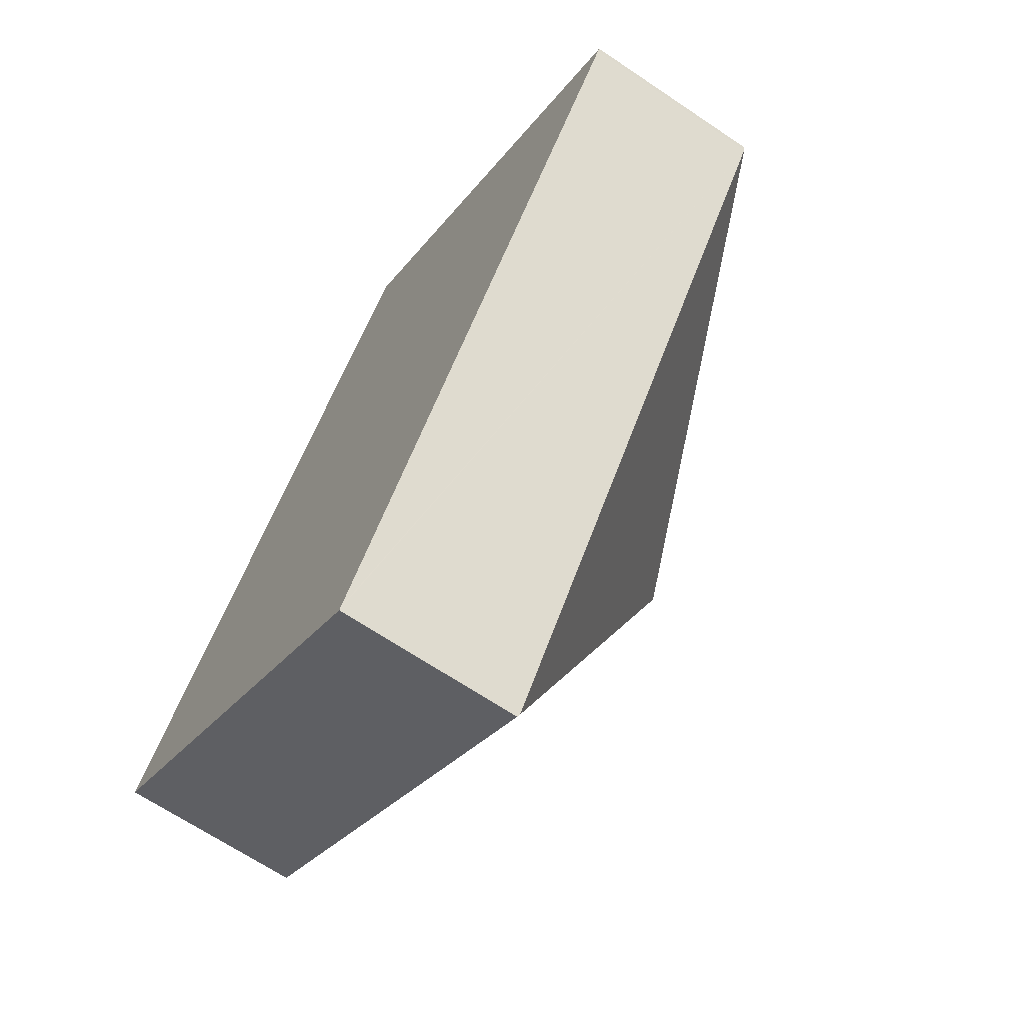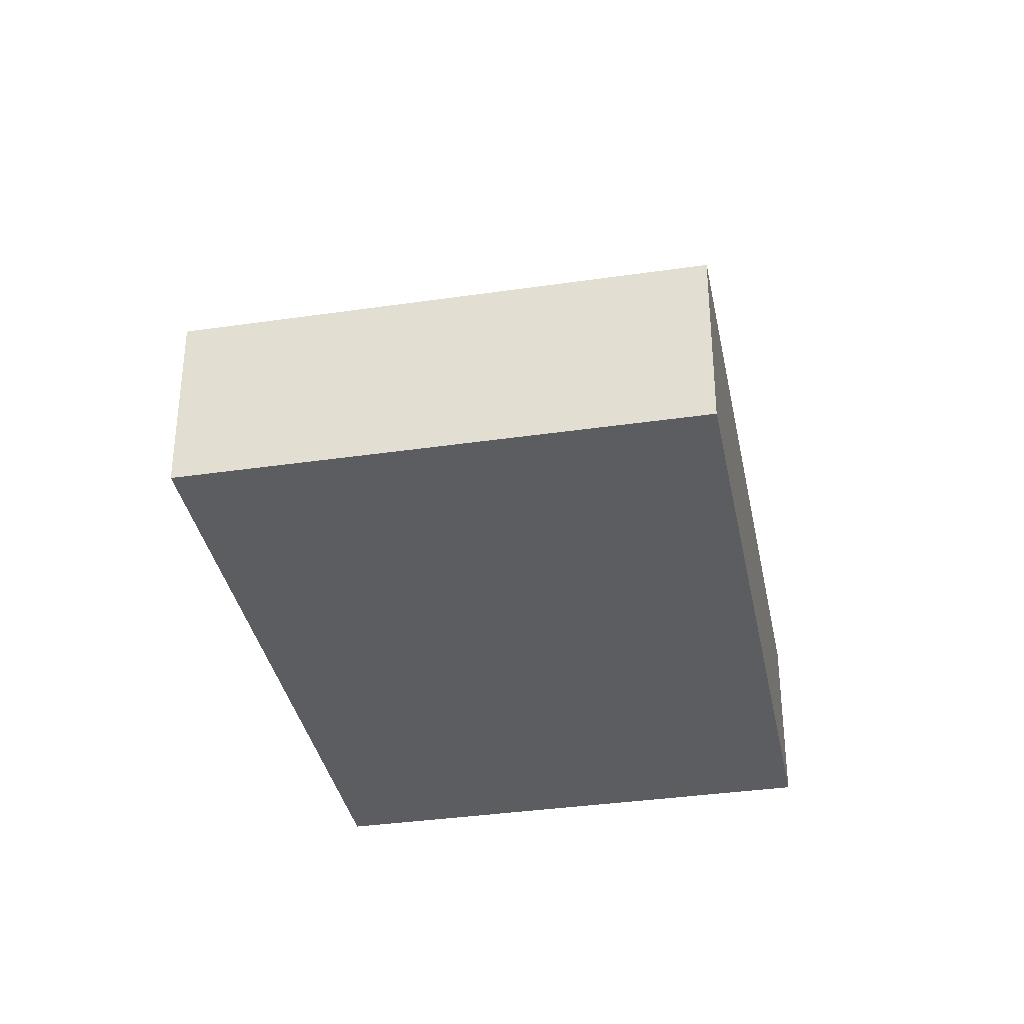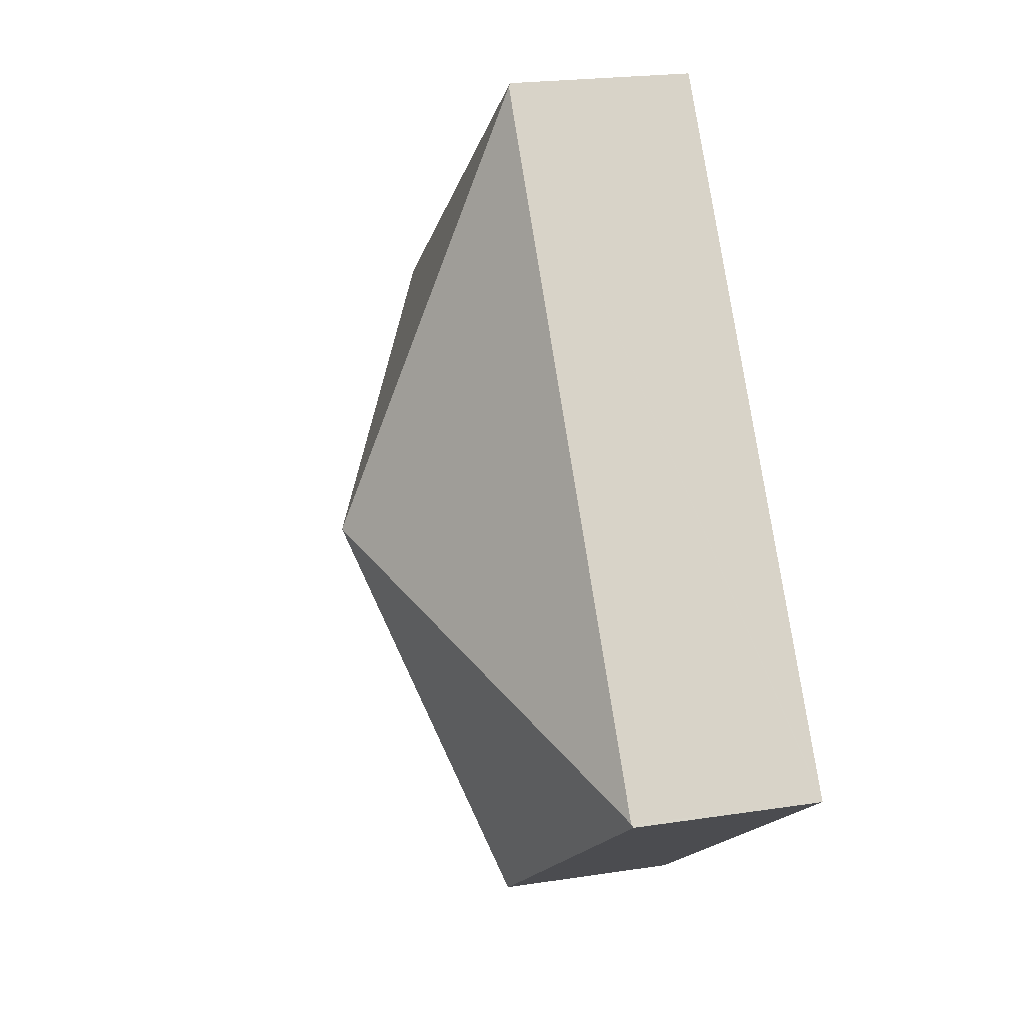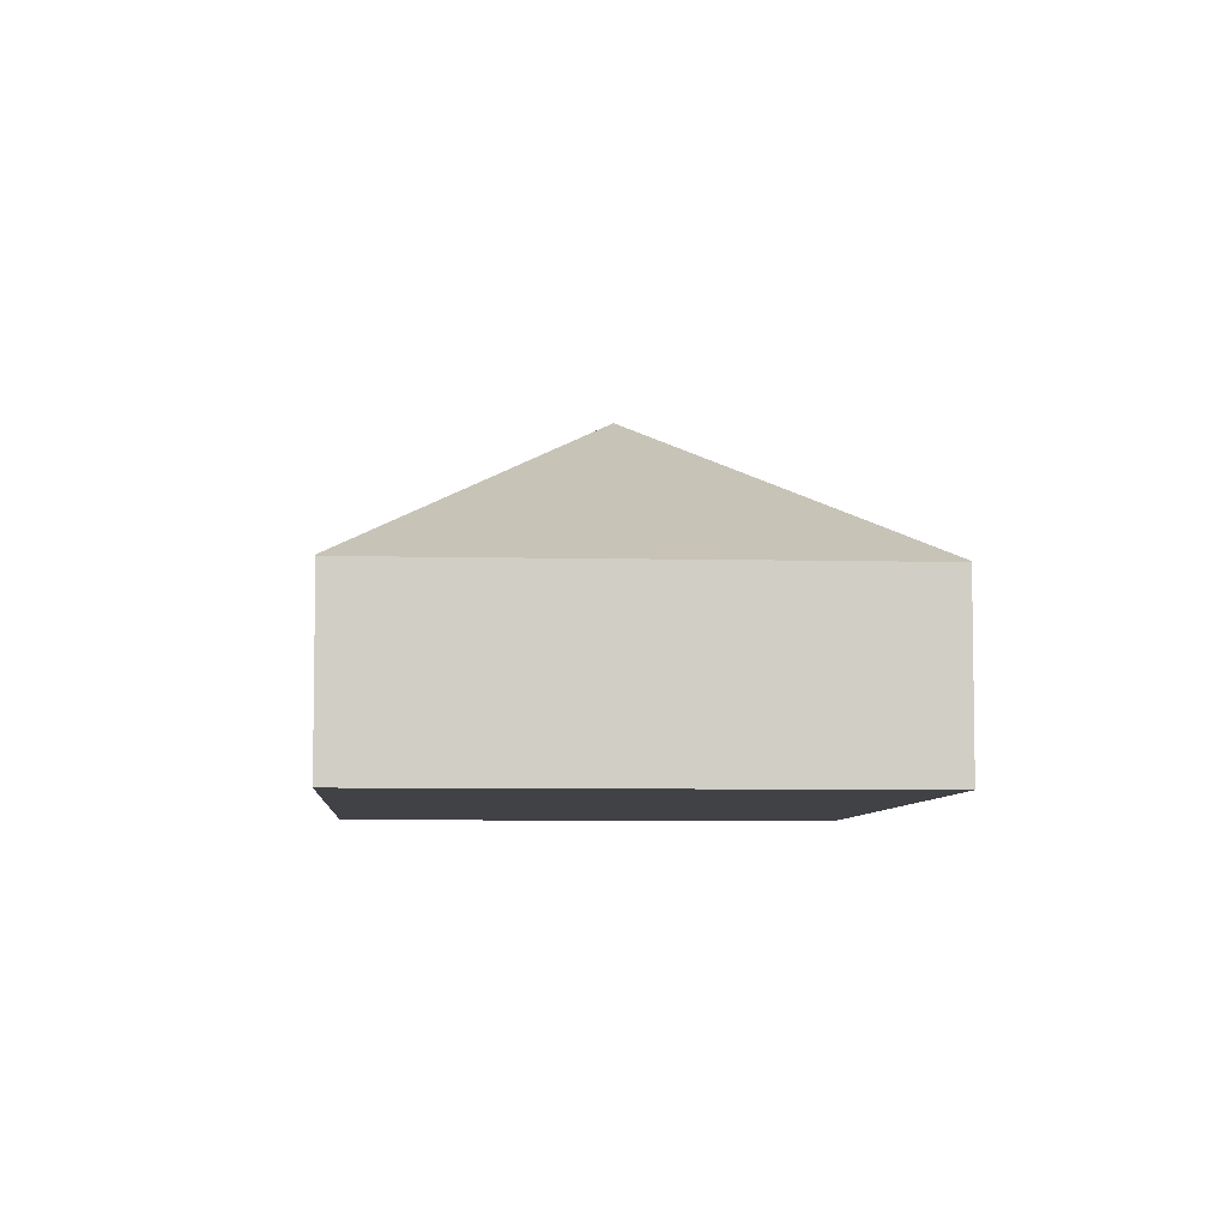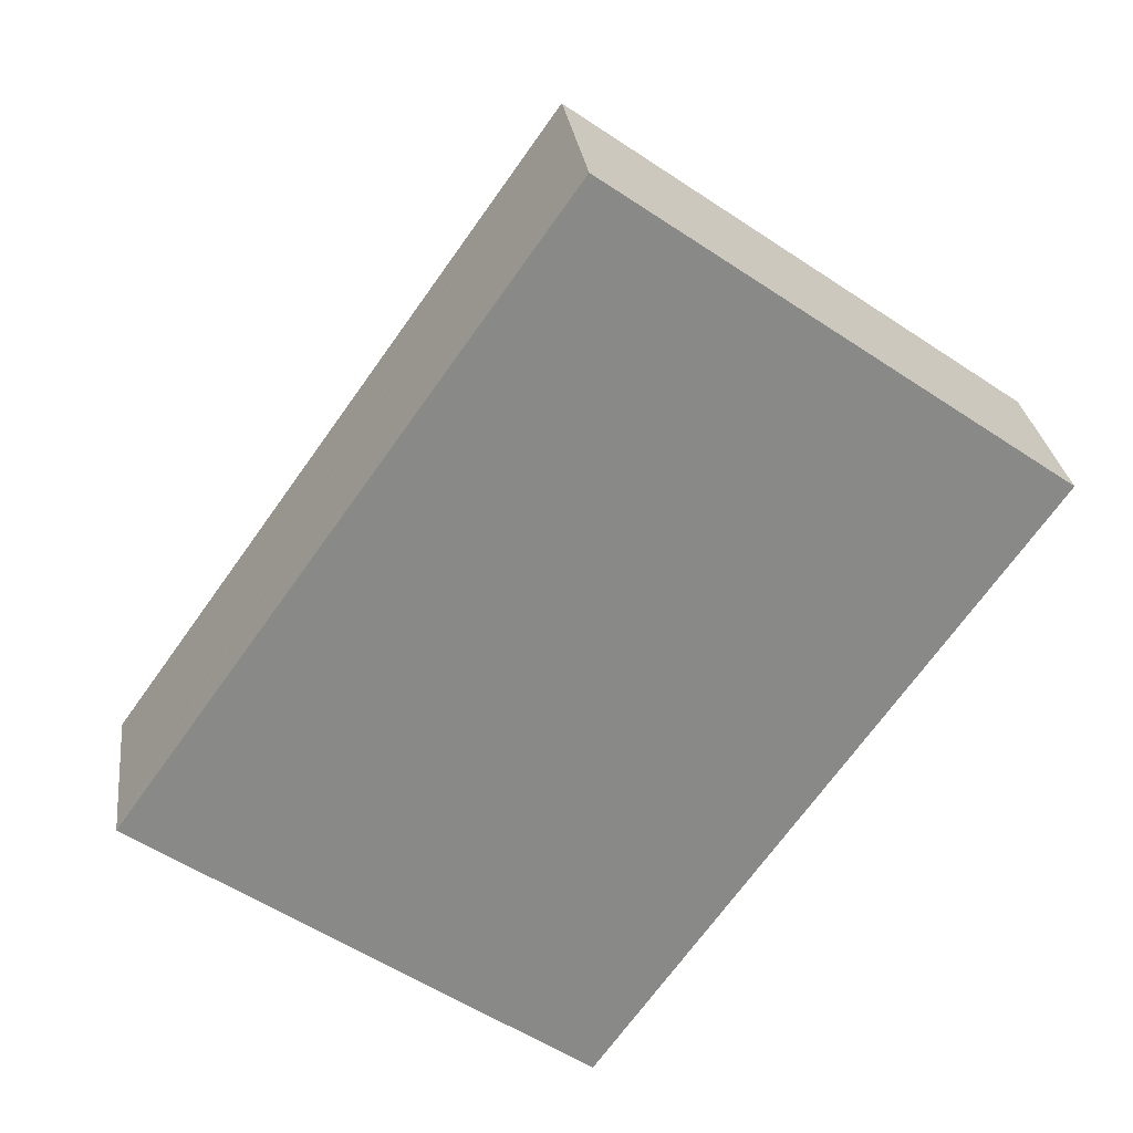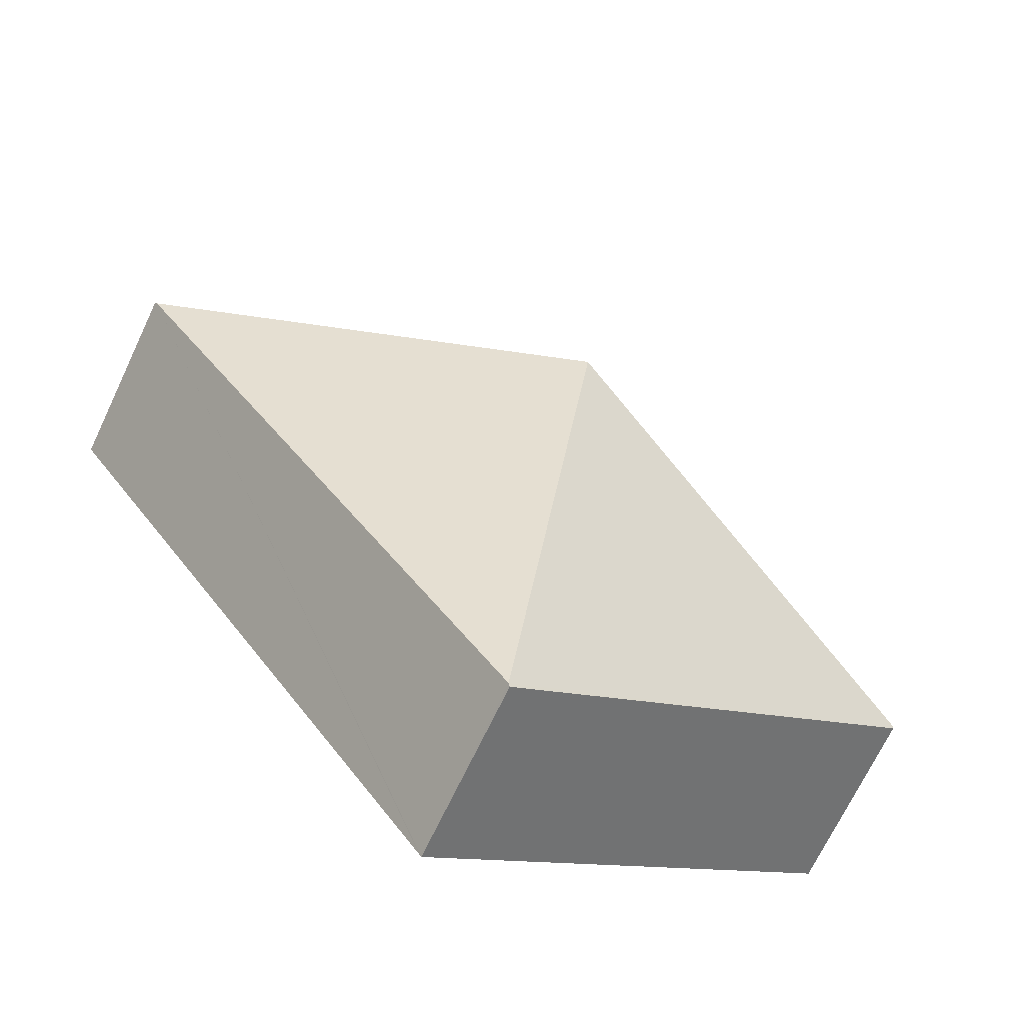
<metadata>
{"format":"obj","ext":"obj","renderer":"f3d","projection":"perspective","resolution":1024,"background":"white","views":[{"elev":-66.5,"azim":55.9,"up":"+Z"},{"elev":-35.6,"azim":-133.7,"up":"+Y"},{"elev":21.5,"azim":-105.4,"up":"+Z"},{"elev":-6.4,"azim":31.2,"up":"+Y"},{"elev":27.4,"azim":-6.9,"up":"+Z"},{"elev":-69.8,"azim":154.6,"up":"+Z"}]}
</metadata>
<code>
v  9.361 2.018 3.195
v  4.62 2.036 6.512
v  4.642 2.018 6.543
v  4.681 3.969 1.598
v  9.339 2.036 3.165
v  0.022 2.036 0.03
v  4.741 2.036 -3.318
v  0 2.018 1.236e-16
v  4.72 2.018 -3.348
v  4.72 2.05e-16 -3.348
v  4.741 2.032e-16 -3.318
v  9.339 -1.938e-16 3.165
v  9.361 -1.956e-16 3.195
v  0 0 0
v  0.022 -1.837e-18 0.03
v  4.62 -3.987e-16 6.512
v  4.642 -4.006e-16 6.543
g defaultobject
f 1 2 3
f 2 1 4
f 4 1 5
f 6 2 4
f 5 7 4
f 8 7 9
f 7 8 4
f 4 8 6
f 7 10 9
f 10 7 5
f 10 5 11
f 11 5 12
f 1 12 5
f 12 1 13
f 10 8 9
f 8 10 14
f 14 6 8
f 6 14 2
f 2 14 15
f 2 15 16
f 2 16 3
f 3 16 17
f 17 1 3
f 1 17 13
f 11 14 10
f 14 11 12
f 14 12 15
f 15 12 16
f 16 12 13
f 16 13 17

</code>
